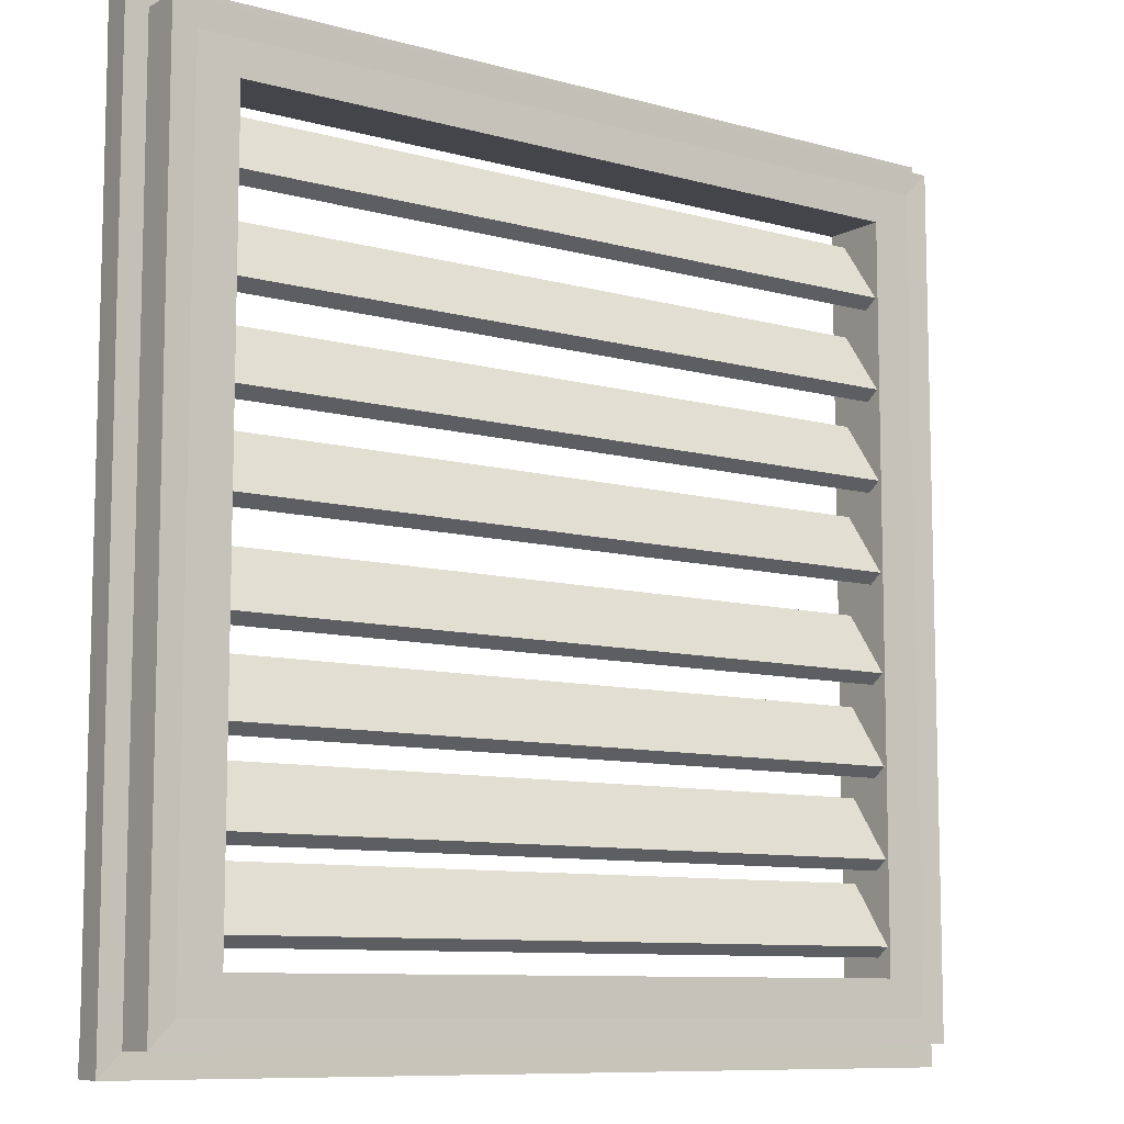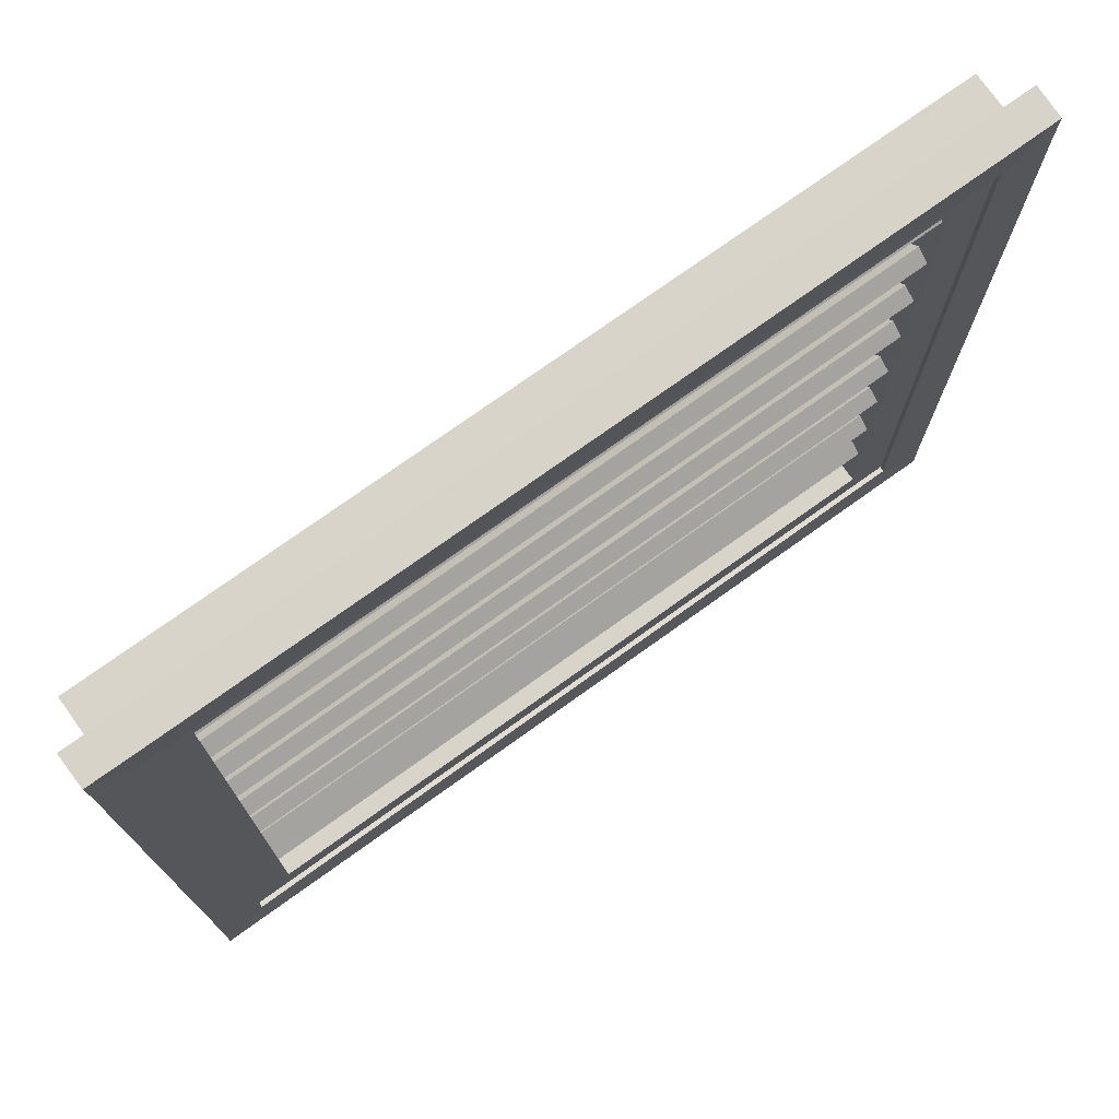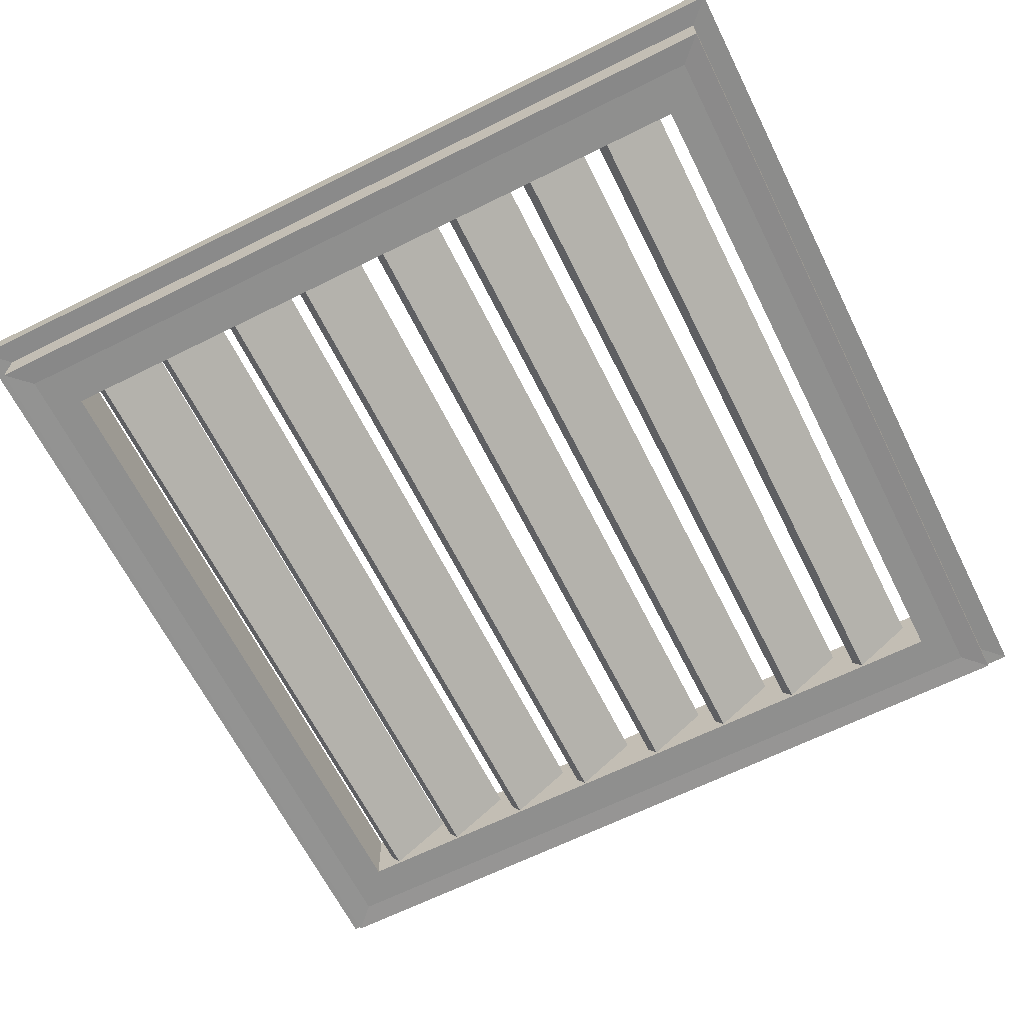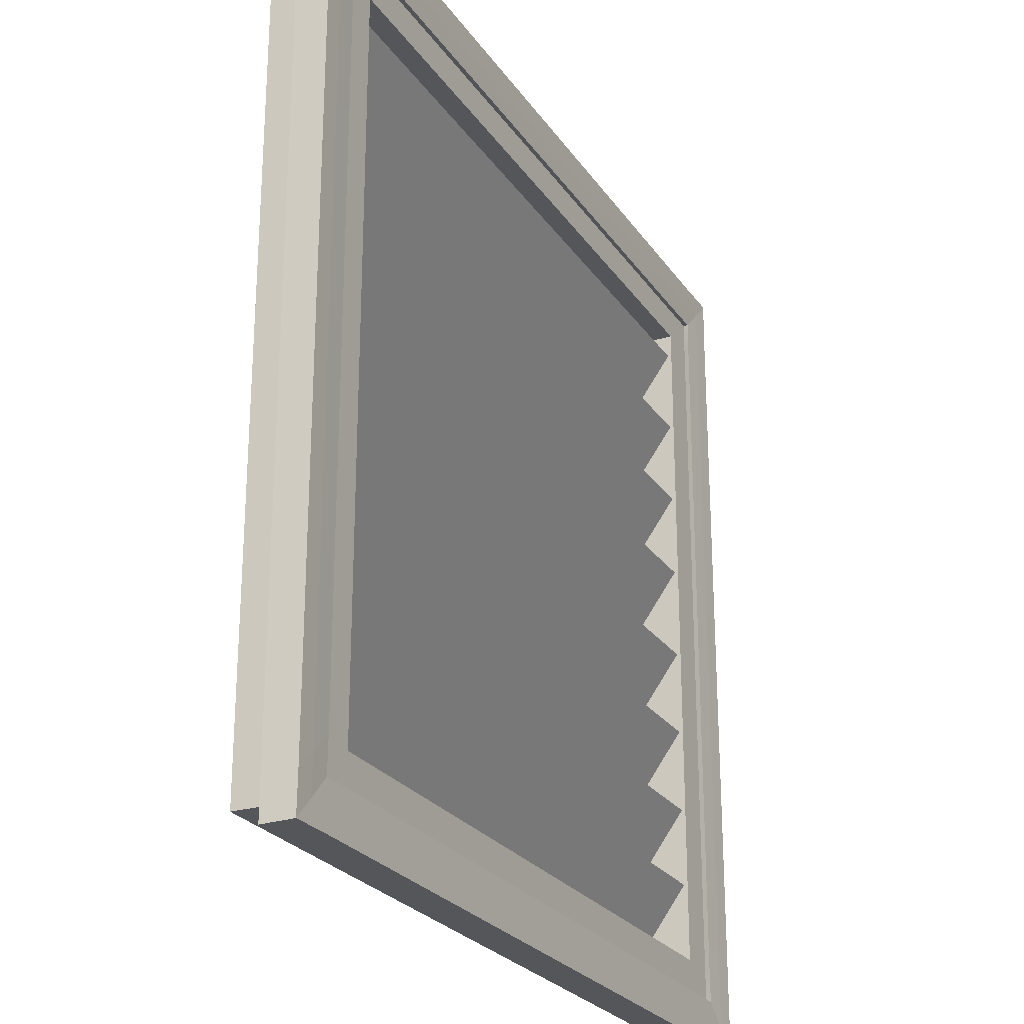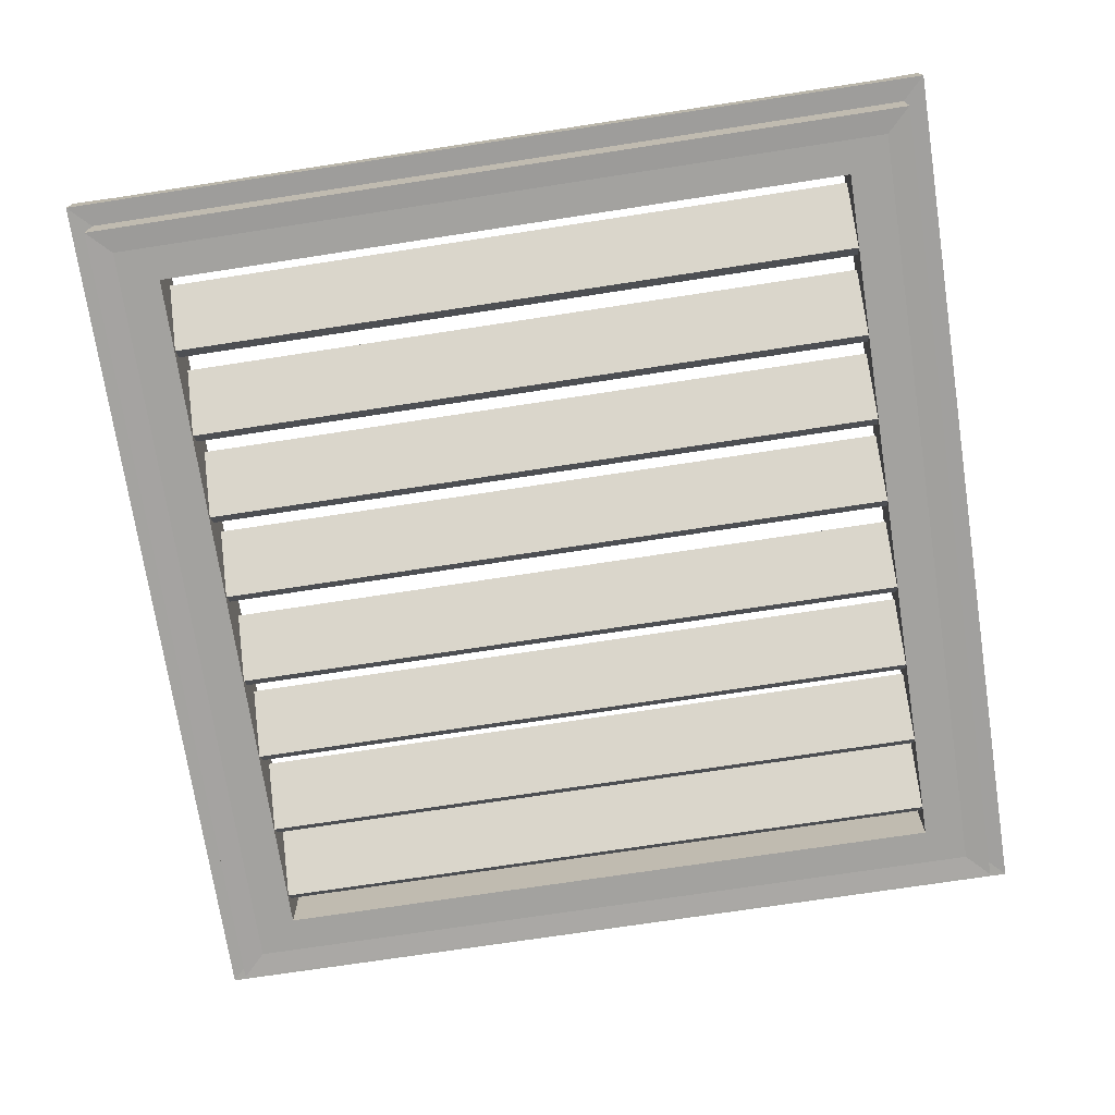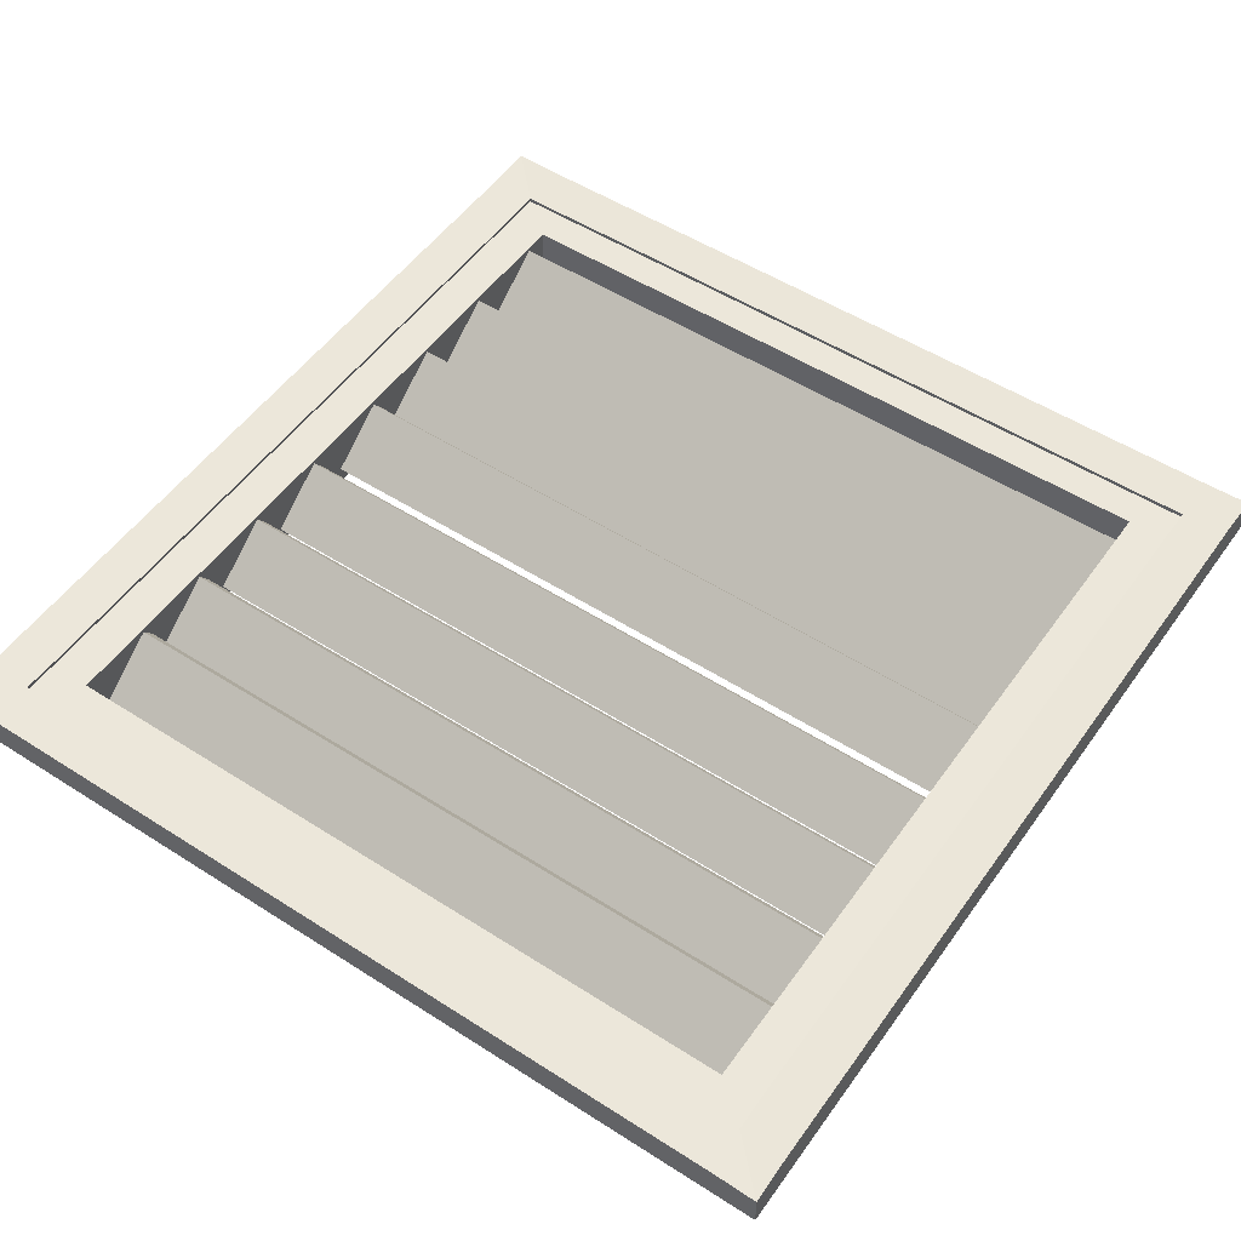
<metadata>
{"format":"obj","ext":"obj","renderer":"f3d","projection":"perspective","resolution":1024,"background":"white","views":[{"elev":-9.3,"azim":143.8,"up":"+Y"},{"elev":75.2,"azim":-35.6,"up":"+Y"},{"elev":-65.2,"azim":116.6,"up":"+Z"},{"elev":-25.1,"azim":-63.8,"up":"+Y"},{"elev":-72.4,"azim":-171.3,"up":"+Z"},{"elev":52.5,"azim":34.6,"up":"+Z"}]}
</metadata>
<code>
g default
v -114.9 -141.3 3.396
v 29.95 -141.3 3.396
v -114.9 -129.7 11.68
v 29.95 -129.7 11.68
v -114.9 -127.9 9.062
v 29.95 -127.9 9.062
v -114.9 -139.4 0.7756
v 29.95 -139.4 0.7756
v -114.9 -125.8 3.396
v 29.95 -125.8 3.396
v -114.9 -114.3 11.68
v 29.95 -114.3 11.68
v -114.9 -112.4 9.062
v 29.95 -112.4 9.062
v -114.9 -123.9 0.7756
v 29.95 -123.9 0.7756
v -114.9 -109.1 3.396
v 29.95 -109.1 3.396
v -114.9 -97.58 11.68
v 29.95 -97.58 11.68
v -114.9 -95.69 9.062
v 29.95 -95.69 9.062
v -114.9 -107.2 0.7756
v 29.95 -107.2 0.7756
v -114.9 -92.12 3.396
v 29.95 -92.12 3.396
v -114.9 -80.6 11.68
v 29.95 -80.6 11.68
v -114.9 -78.72 9.062
v 29.95 -78.72 9.062
v -114.9 -90.24 0.7756
v 29.95 -90.24 0.7756
v -114.9 -73.66 3.396
v 29.95 -73.66 3.396
v -114.9 -62.14 11.68
v 29.95 -62.14 11.68
v -114.9 -60.26 9.062
v 29.95 -60.26 9.062
v -114.9 -71.77 0.7756
v 29.95 -71.77 0.7756
v -114.9 -56.58 3.396
v 29.95 -56.58 3.396
v -114.9 -45.06 11.68
v 29.95 -45.06 11.68
v -114.9 -43.18 9.062
v 29.95 -43.18 9.062
v -114.9 -54.69 0.7756
v 29.95 -54.69 0.7756
v -114.9 -39.46 3.396
v 29.95 -39.46 3.396
v -114.9 -27.94 11.68
v 29.95 -27.94 11.68
v -114.9 -26.06 9.062
v 29.95 -26.06 9.062
v -114.9 -37.58 0.7756
v 29.95 -37.58 0.7756
v -114.9 -22.07 3.396
v 29.95 -22.07 3.396
v -114.9 -10.55 11.68
v 29.95 -10.55 11.68
v -114.9 -8.666 9.062
v 29.95 -8.666 9.062
v -114.9 -20.18 0.7756
v 29.95 -20.18 0.7756
v -114.9 -151.8 12.42
v 35.87 -151.8 12.42
v -114.9 -145 12.42
v 35.87 -145 12.42
v -114.9 -145 0.1716
v 35.87 -145 0.1716
v -114.9 -151.8 0.1716
v 35.87 -151.8 0.1716
v 28.01 -145 0.1716
v 28.01 -151.8 0.1716
v 28.01 -151.8 12.42
v 28.01 -145 12.42
v -107.1 -145 0.1716
v -107.1 -151.8 0.1716
v -107.1 -151.8 12.42
v -107.1 -145 12.42
v -114.9 0.7828 12.42
v -107.1 0.7828 12.42
v -107.1 0.7828 0.1716
v -114.9 0.7828 0.1716
v 28.01 0.7828 12.42
v 28.01 0.7828 0.1716
v 35.87 0.7828 12.42
v 35.87 0.7828 0.1716
v 28.01 -5.784 0.1716
v 35.87 -5.784 0.1716
v 35.87 -5.784 12.42
v 28.01 -5.784 12.42
v -107.1 -5.784 0.1716
v -107.1 -5.784 12.42
v -114.9 -5.784 12.42
v -114.9 -5.784 0.1716
v -119.5 5.454 7.797
v -111.2 5.454 7.797
v -111.2 5.454 -0.05479
v -119.5 5.454 -0.05479
v -119.5 -156.5 -0.05479
v -111.2 -156.5 -0.05479
v -111.2 -156.5 7.797
v -119.5 -156.5 7.797
v 40.49 -156.5 -0.05479
v 40.49 -156.5 7.797
v 40.49 -149.2 -0.05479
v 40.49 -149.2 7.797
v -119.5 -149.2 7.797
v -119.5 -149.2 -0.05479
v 32.15 -156.5 -0.05479
v 32.15 -156.5 7.797
v 32.15 5.454 7.797
v 32.15 5.454 -0.05479
v 40.49 5.454 7.797
v 40.49 5.454 -0.05479
v -119.5 -1.514 7.797
v -119.5 -1.514 -0.05479
v 40.49 -1.514 -0.05479
v 40.49 -1.514 7.797
v -114.8 0.658 13.45
v -107.1 0.5334 13.46
v -111.2 5.205 13.68
v -119.4 5.33 13.68
v -114.8 -151.7 13.45
v -107.1 -151.6 13.46
v -119.4 -156.4 13.68
v -111.2 -156.2 13.68
v 35.73 -151.7 13.45
v 35.58 -145 13.45
v 40.34 -156.4 13.68
v 40.2 -149.2 13.68
v -114.6 -145 13.45
v -119.2 -149.2 13.68
v 28.01 -151.6 13.46
v 32.15 -156.2 13.68
v 28.01 0.5334 13.46
v 35.73 0.658 13.45
v 40.34 5.33 13.68
v 32.15 5.205 13.68
v -114.6 -5.784 13.45
v -119.2 -1.514 13.68
v 35.58 -5.784 13.45
v 40.2 -1.514 13.68
v -123.8 9.779 7.64
v -115 9.779 7.64
v -123.7 9.648 13.84
v -115 9.517 13.84
v -123.8 -160.8 7.64
v -115 -160.8 7.64
v -115 -160.6 13.84
v -123.7 -160.7 13.84
v 44.76 -160.8 7.64
v 44.76 -153.2 7.64
v 44.46 -153.2 13.84
v 44.61 -160.7 13.84
v -123.8 -153.2 7.64
v -123.5 -153.2 13.84
v 35.97 -160.8 7.64
v 35.97 -160.6 13.84
v 35.97 9.779 7.64
v 44.76 9.779 7.64
v 35.97 9.517 13.84
v 44.61 9.648 13.84
v -123.8 2.439 7.64
v -123.5 2.439 13.84
v 44.76 2.439 7.64
v 44.46 2.439 13.84
g pCube40
f 1 2 4 3
f 3 4 6 5
f 5 6 8 7
f 7 8 2 1
f 2 8 6 4
f 7 1 3 5
f 9 10 12 11
f 11 12 14 13
f 13 14 16 15
f 15 16 10 9
f 10 16 14 12
f 15 9 11 13
f 17 18 20 19
f 19 20 22 21
f 21 22 24 23
f 23 24 18 17
f 18 24 22 20
f 23 17 19 21
f 25 26 28 27
f 27 28 30 29
f 29 30 32 31
f 31 32 26 25
f 26 32 30 28
f 31 25 27 29
f 33 34 36 35
f 35 36 38 37
f 37 38 40 39
f 39 40 34 33
f 34 40 38 36
f 39 33 35 37
f 41 42 44 43
f 43 44 46 45
f 45 46 48 47
f 47 48 42 41
f 42 48 46 44
f 47 41 43 45
f 49 50 52 51
f 51 52 54 53
f 53 54 56 55
f 55 56 50 49
f 50 56 54 52
f 55 49 51 53
f 57 58 60 59
f 59 60 62 61
f 61 62 64 63
f 63 64 58 57
f 58 64 62 60
f 63 57 59 61
f 65 79 80 67
f 97 98 99 100
f 69 77 78 71
f 101 102 103 104
f 106 105 107 108
f 101 104 109 110
f 73 70 72 74
f 112 111 105 106
f 76 75 66 68
f 114 113 115 116
f 77 73 74 78
f 103 102 111 112
f 80 79 75 76
f 77 80 76 73
f 67 80 94 95
f 80 77 93 94
f 77 69 96 93
f 110 109 117 118
f 73 76 92 89
f 76 68 91 92
f 108 107 119 120
f 70 73 89 90
f 90 89 86 88
f 120 119 116 115
f 92 91 87 85
f 95 94 82 81
f 118 117 97 100
f 93 96 84 83
f 99 98 113 114
f 82 94 92 85
f 94 93 89 92
f 93 83 86 89
f 121 122 123 124
f 83 84 100 99
f 71 78 102 101
f 126 125 127 128
f 72 70 107 105
f 130 129 131 132
f 125 133 134 127
f 69 71 101 110
f 74 72 105 111
f 129 135 136 131
f 137 138 139 140
f 88 86 114 116
f 78 74 111 102
f 135 126 128 136
f 133 141 142 134
f 96 69 110 118
f 70 90 119 107
f 143 130 132 144
f 90 88 116 119
f 138 143 144 139
f 141 121 124 142
f 84 96 118 100
f 122 137 140 123
f 86 83 99 114
f 81 82 122 121
f 146 145 147 148
f 79 65 125 126
f 149 150 151 152
f 68 66 129 130
f 153 154 155 156
f 65 67 133 125
f 157 149 152 158
f 66 75 135 129
f 159 153 156 160
f 85 87 138 137
f 162 161 163 164
f 75 79 126 135
f 150 159 160 151
f 67 95 141 133
f 165 157 158 166
f 91 68 130 143
f 154 167 168 155
f 87 91 143 138
f 167 162 164 168
f 95 81 121 141
f 145 165 166 147
f 82 85 137 122
f 161 146 148 163
f 98 97 145 146
f 124 123 148 147
f 104 103 150 149
f 128 127 152 151
f 106 108 154 153
f 132 131 156 155
f 109 104 149 157
f 127 134 158 152
f 112 106 153 159
f 131 136 160 156
f 115 113 161 162
f 140 139 164 163
f 103 112 159 150
f 136 128 151 160
f 117 109 157 165
f 134 142 166 158
f 108 120 167 154
f 144 132 155 168
f 120 115 162 167
f 139 144 168 164
f 97 117 165 145
f 142 124 147 166
f 113 98 146 161
f 123 140 163 148

</code>
